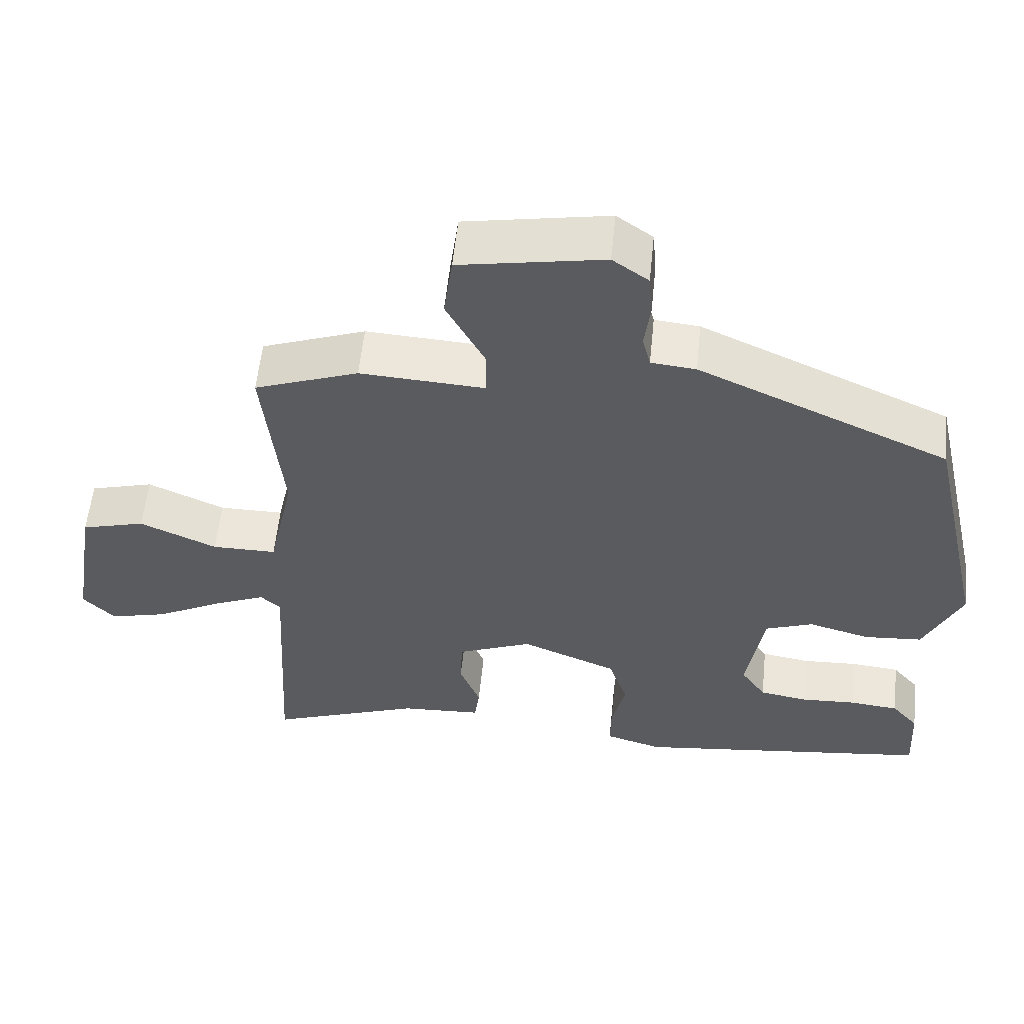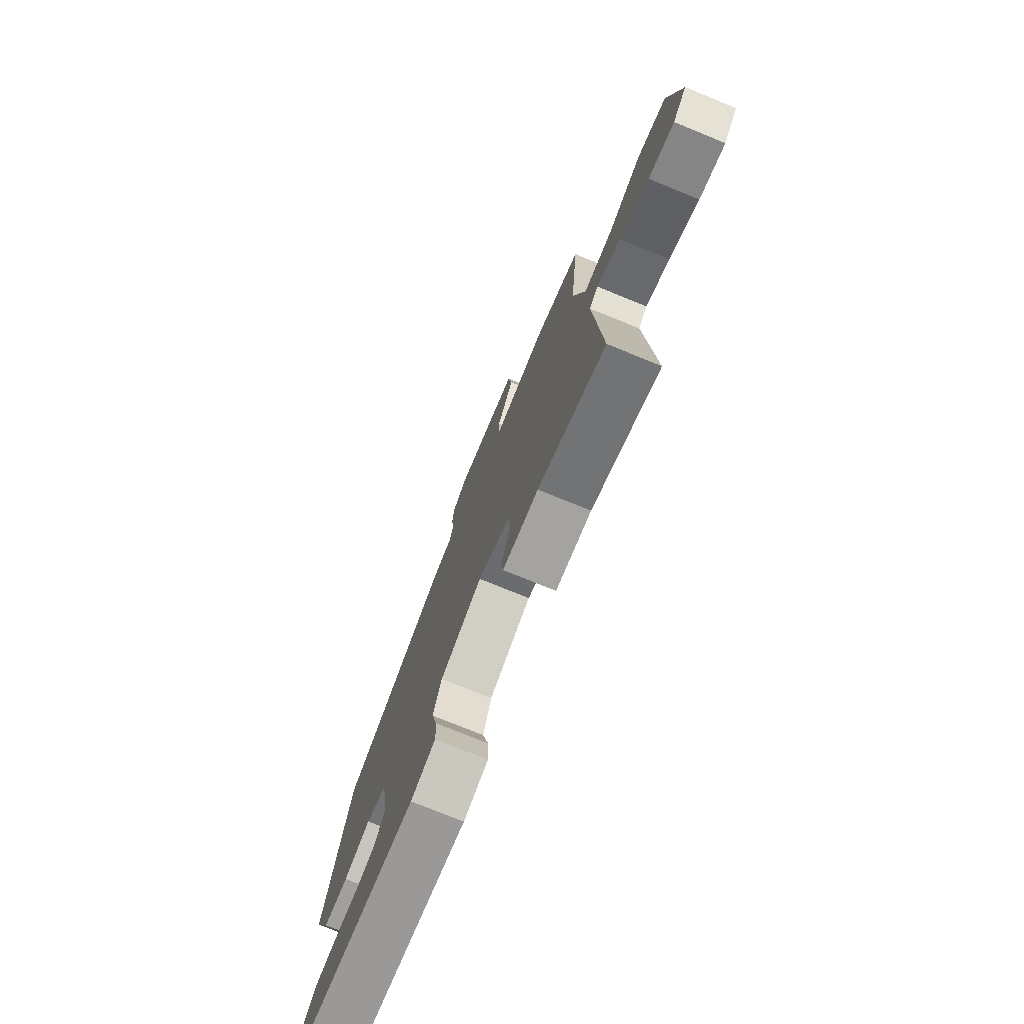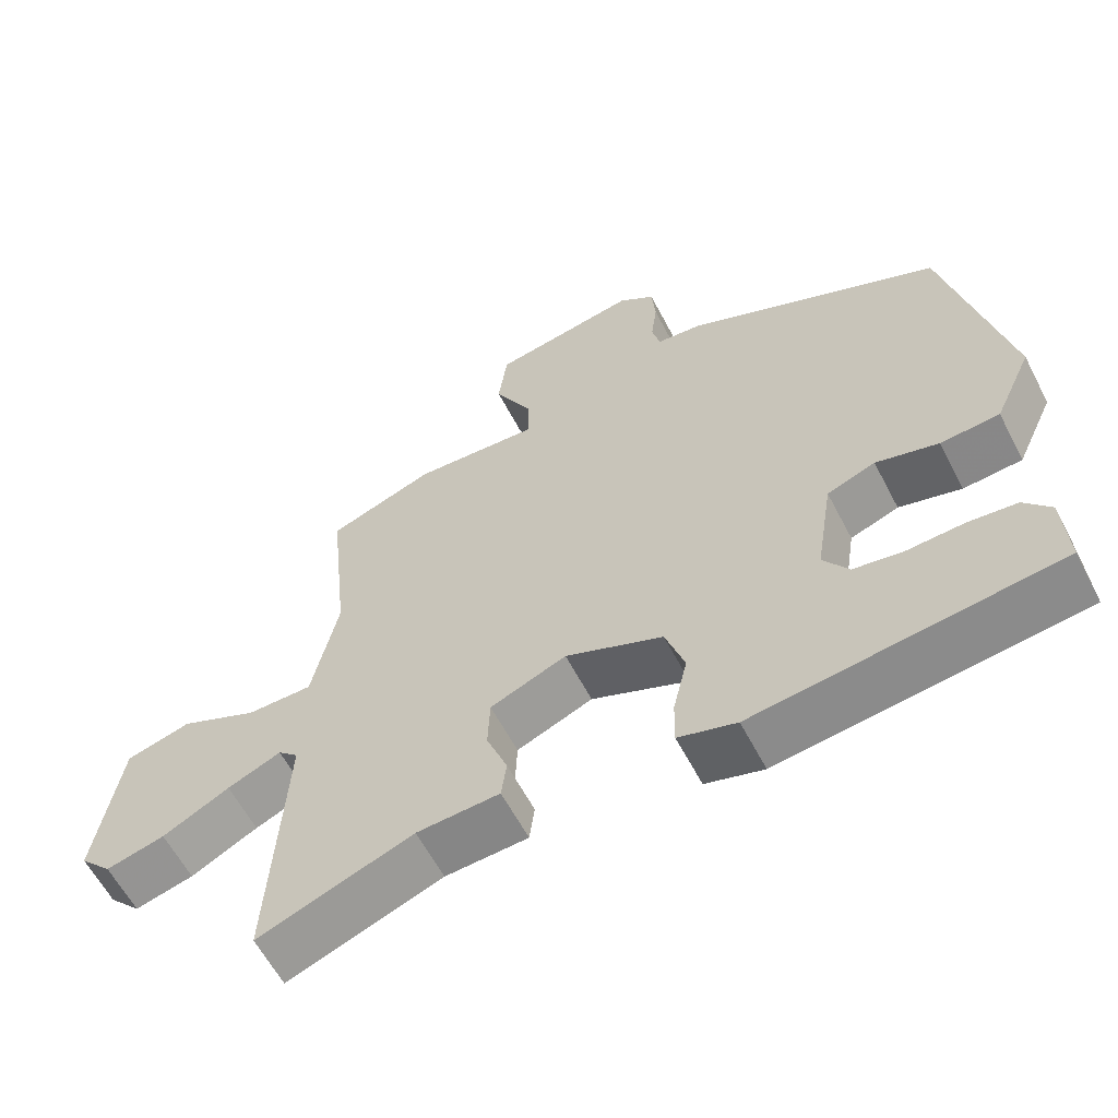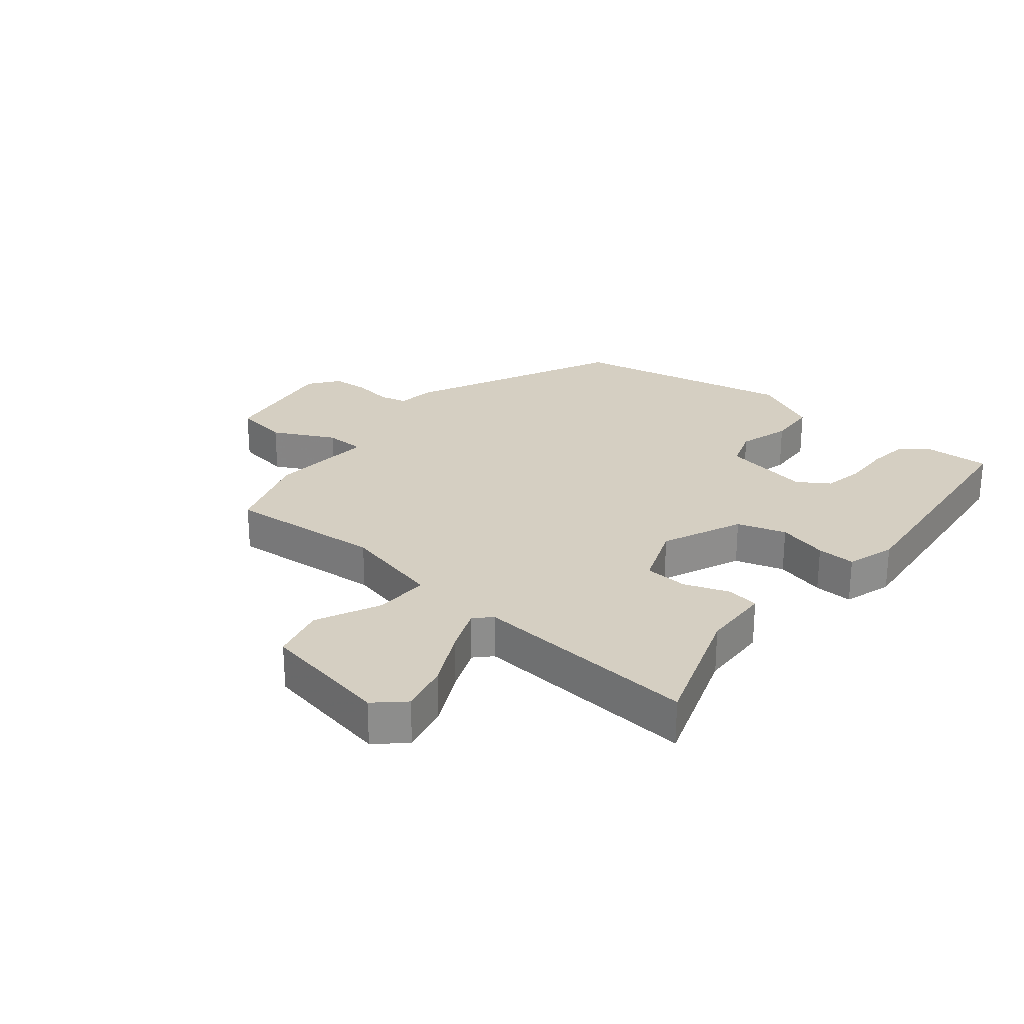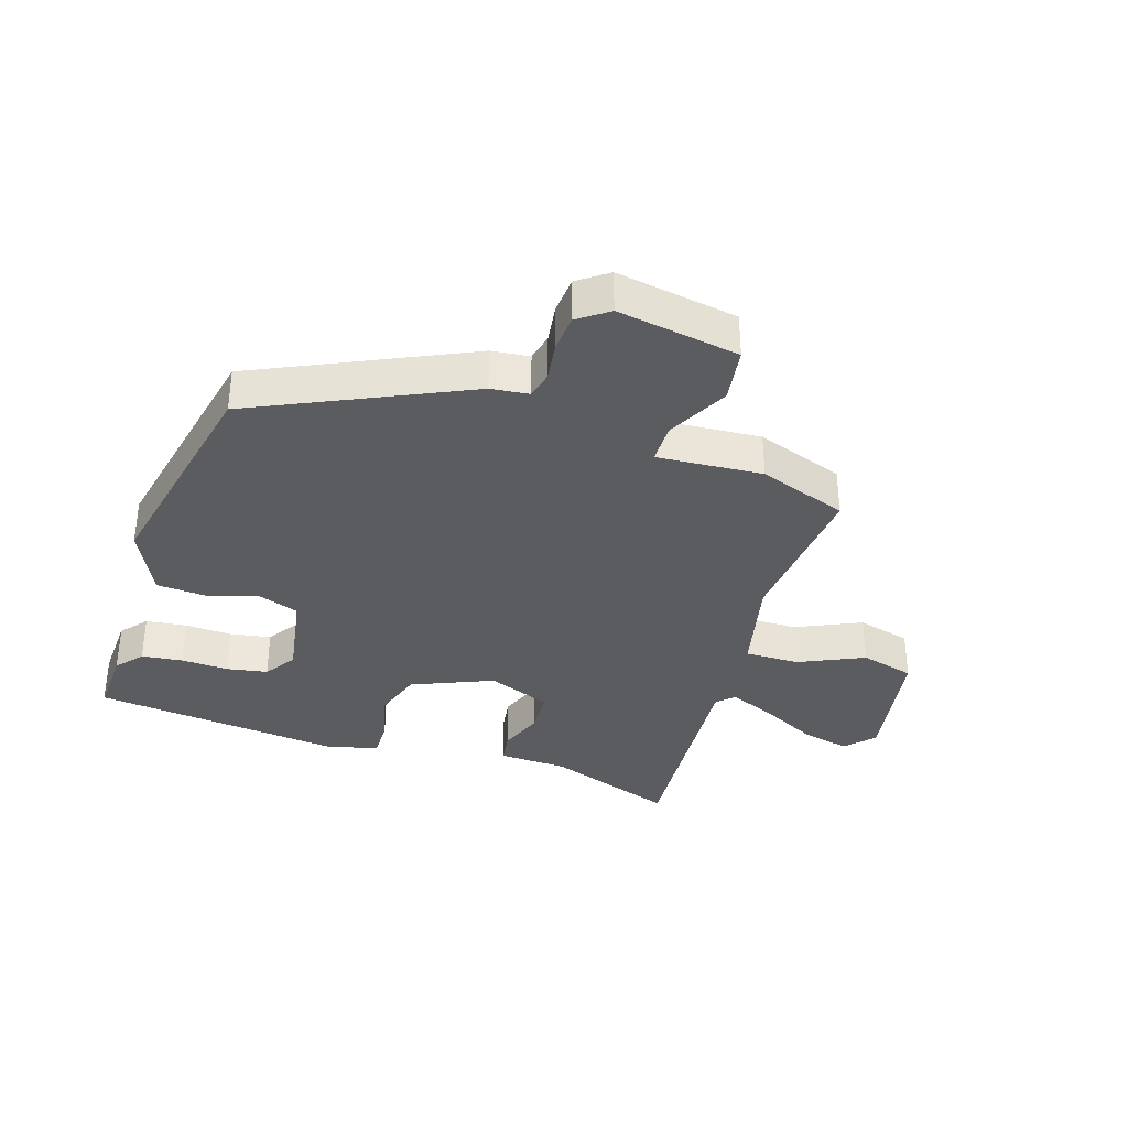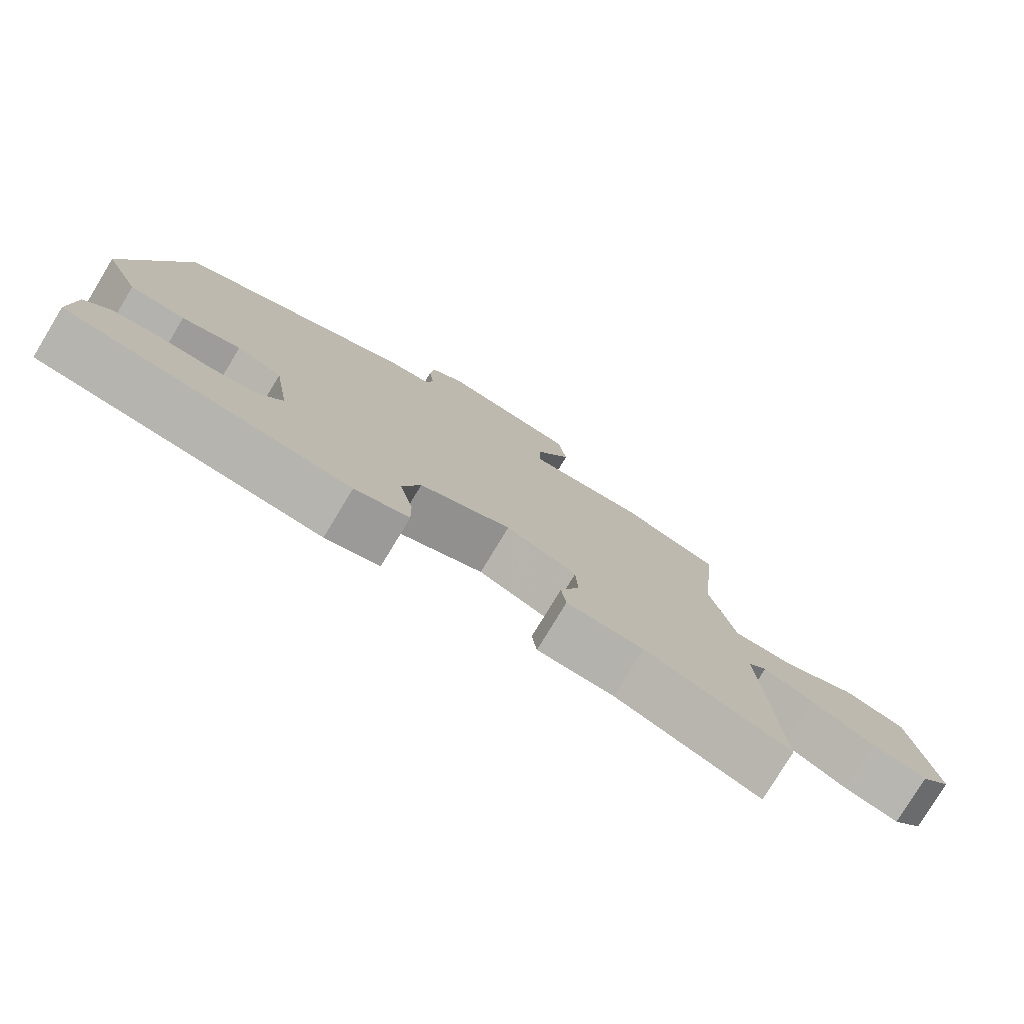
<metadata>
{"format":"obj","ext":"obj","renderer":"f3d","projection":"perspective","resolution":1024,"background":"white","views":[{"elev":56.7,"azim":-174.2,"up":"+Z"},{"elev":-75.8,"azim":67.8,"up":"+Z"},{"elev":-60.3,"azim":-152.6,"up":"+Z"},{"elev":25.9,"azim":130.5,"up":"+Y"},{"elev":-35.2,"azim":-17.2,"up":"+Y"},{"elev":-78.3,"azim":-31.2,"up":"+Z"}]}
</metadata>
<code>
v 0.478 0.07 0.405
v 0.452 0.07 0.154
v 0.487 0.07 -0.008
v 0.575 0.07 -0.008
v 0.68 0.07 0.039
v 0.767 0.07 0.015
v 0.801 0.07 -0.195
v 0.758 0.07 -0.24
v 0.679 0.07 -0.22
v 0.589 0.07 -0.173
v 0.517 0.07 -0.142
v 0.49 0.07 -0.167
v 0.511 0.07 -0.532
v 0.303 0.07 -0.455
v 0.192 0.07 -0.449
v 0.185 0.07 -0.397
v 0.213 0.07 -0.325
v 0.21 0.07 -0.255
v 0.108 0.07 -0.213
v -0.023 0.07 -0.267
v -0.049 0.07 -0.345
v -0.03 0.07 -0.426
v -0.029 0.07 -0.488
v -0.107 0.07 -0.511
v -0.513 0.07 -0.462
v -0.507 0.07 -0.355
v -0.471 0.07 -0.313
v -0.405 0.07 -0.306
v -0.329 0.07 -0.31
v -0.263 0.07 -0.299
v -0.229 0.07 -0.249
v -0.252 0.07 -0.105
v -0.317 0.07 -0.081
v -0.401 0.07 -0.104
v -0.48 0.07 -0.098
v -0.531 0.07 0.012
v -0.45 0.07 0.372
v -0.108 0.07 0.526
v -0.047 0.07 0.532
v -0.036 0.07 0.576
v -0.044 0.07 0.639
v -0.039 0.07 0.699
v 0.01 0.07 0.734
v 0.206 0.07 0.699
v 0.218 0.07 0.61
v 0.166 0.07 0.512
v 0.166 0.07 0.447
v 0.336 0.07 0.457
v 0.478 0 0.405
v 0.452 0 0.154
v 0.487 0 -0.008
v 0.575 0 -0.008
v 0.68 0 0.039
v 0.767 0 0.015
v 0.801 0 -0.195
v 0.758 0 -0.24
v 0.679 0 -0.22
v 0.589 0 -0.173
v 0.517 0 -0.142
v 0.49 0 -0.167
v 0.511 0 -0.532
v 0.303 0 -0.455
v 0.192 0 -0.449
v 0.185 0 -0.397
v 0.213 0 -0.325
v 0.21 0 -0.255
v 0.108 0 -0.213
v -0.023 0 -0.267
v -0.049 0 -0.345
v -0.03 0 -0.426
v -0.029 0 -0.488
v -0.107 0 -0.511
v -0.513 0 -0.462
v -0.507 0 -0.355
v -0.471 0 -0.313
v -0.405 0 -0.306
v -0.329 0 -0.31
v -0.263 0 -0.299
v -0.229 0 -0.249
v -0.252 0 -0.105
v -0.317 0 -0.081
v -0.401 0 -0.104
v -0.48 0 -0.098
v -0.531 0 0.012
v -0.45 0 0.372
v -0.108 0 0.526
v -0.047 0 0.532
v -0.036 0 0.576
v -0.044 0 0.639
v -0.039 0 0.699
v 0.01 0 0.734
v 0.206 0 0.699
v 0.218 0 0.61
v 0.166 0 0.512
v 0.166 0 0.447
v 0.336 0 0.457
f 47 48 1 2
f 43 44 45 46
f 43 46 47
f 40 41 42 43
f 39 40 43 47
f 33 34 35 36
f 32 33 36 37
f 26 27 28 29
f 26 29 30
f 25 26 30
f 24 25 30
f 21 22 23 24
f 20 21 24 30
f 19 20 30 31
f 14 15 16 17
f 12 13 14 17
f 11 12 17 18
f 7 8 9 10
f 7 10 11
f 4 5 6 7
f 3 4 7 11
f 39 47 2 3
f 32 37 38 39
f 19 31 32 39
f 18 19 39
f 3 11 18 39
f 50 49 96 95
f 94 93 92 91
f 95 94 91
f 91 90 89 88
f 95 91 88 87
f 84 83 82 81
f 85 84 81 80
f 77 76 75 74
f 78 77 74
f 78 74 73
f 78 73 72
f 72 71 70 69
f 78 72 69 68
f 79 78 68 67
f 65 64 63 62
f 65 62 61 60
f 66 65 60 59
f 58 57 56 55
f 59 58 55
f 55 54 53 52
f 59 55 52 51
f 51 50 95 87
f 87 86 85 80
f 87 80 79 67
f 87 67 66
f 87 66 59 51
f 1 49 50 2
f 2 50 51 3
f 3 51 52 4
f 4 52 53 5
f 5 53 54 6
f 6 54 55 7
f 7 55 56 8
f 8 56 57 9
f 9 57 58 10
f 10 58 59 11
f 11 59 60 12
f 12 60 61 13
f 13 61 62 14
f 14 62 63 15
f 15 63 64 16
f 16 64 65 17
f 17 65 66 18
f 18 66 67 19
f 19 67 68 20
f 20 68 69 21
f 21 69 70 22
f 22 70 71 23
f 23 71 72 24
f 24 72 73 25
f 25 73 74 26
f 26 74 75 27
f 27 75 76 28
f 28 76 77 29
f 29 77 78 30
f 30 78 79 31
f 31 79 80 32
f 32 80 81 33
f 33 81 82 34
f 34 82 83 35
f 35 83 84 36
f 36 84 85 37
f 37 85 86 38
f 38 86 87 39
f 39 87 88 40
f 40 88 89 41
f 41 89 90 42
f 42 90 91 43
f 43 91 92 44
f 44 92 93 45
f 45 93 94 46
f 46 94 95 47
f 47 95 96 48
f 48 96 49 1

</code>
